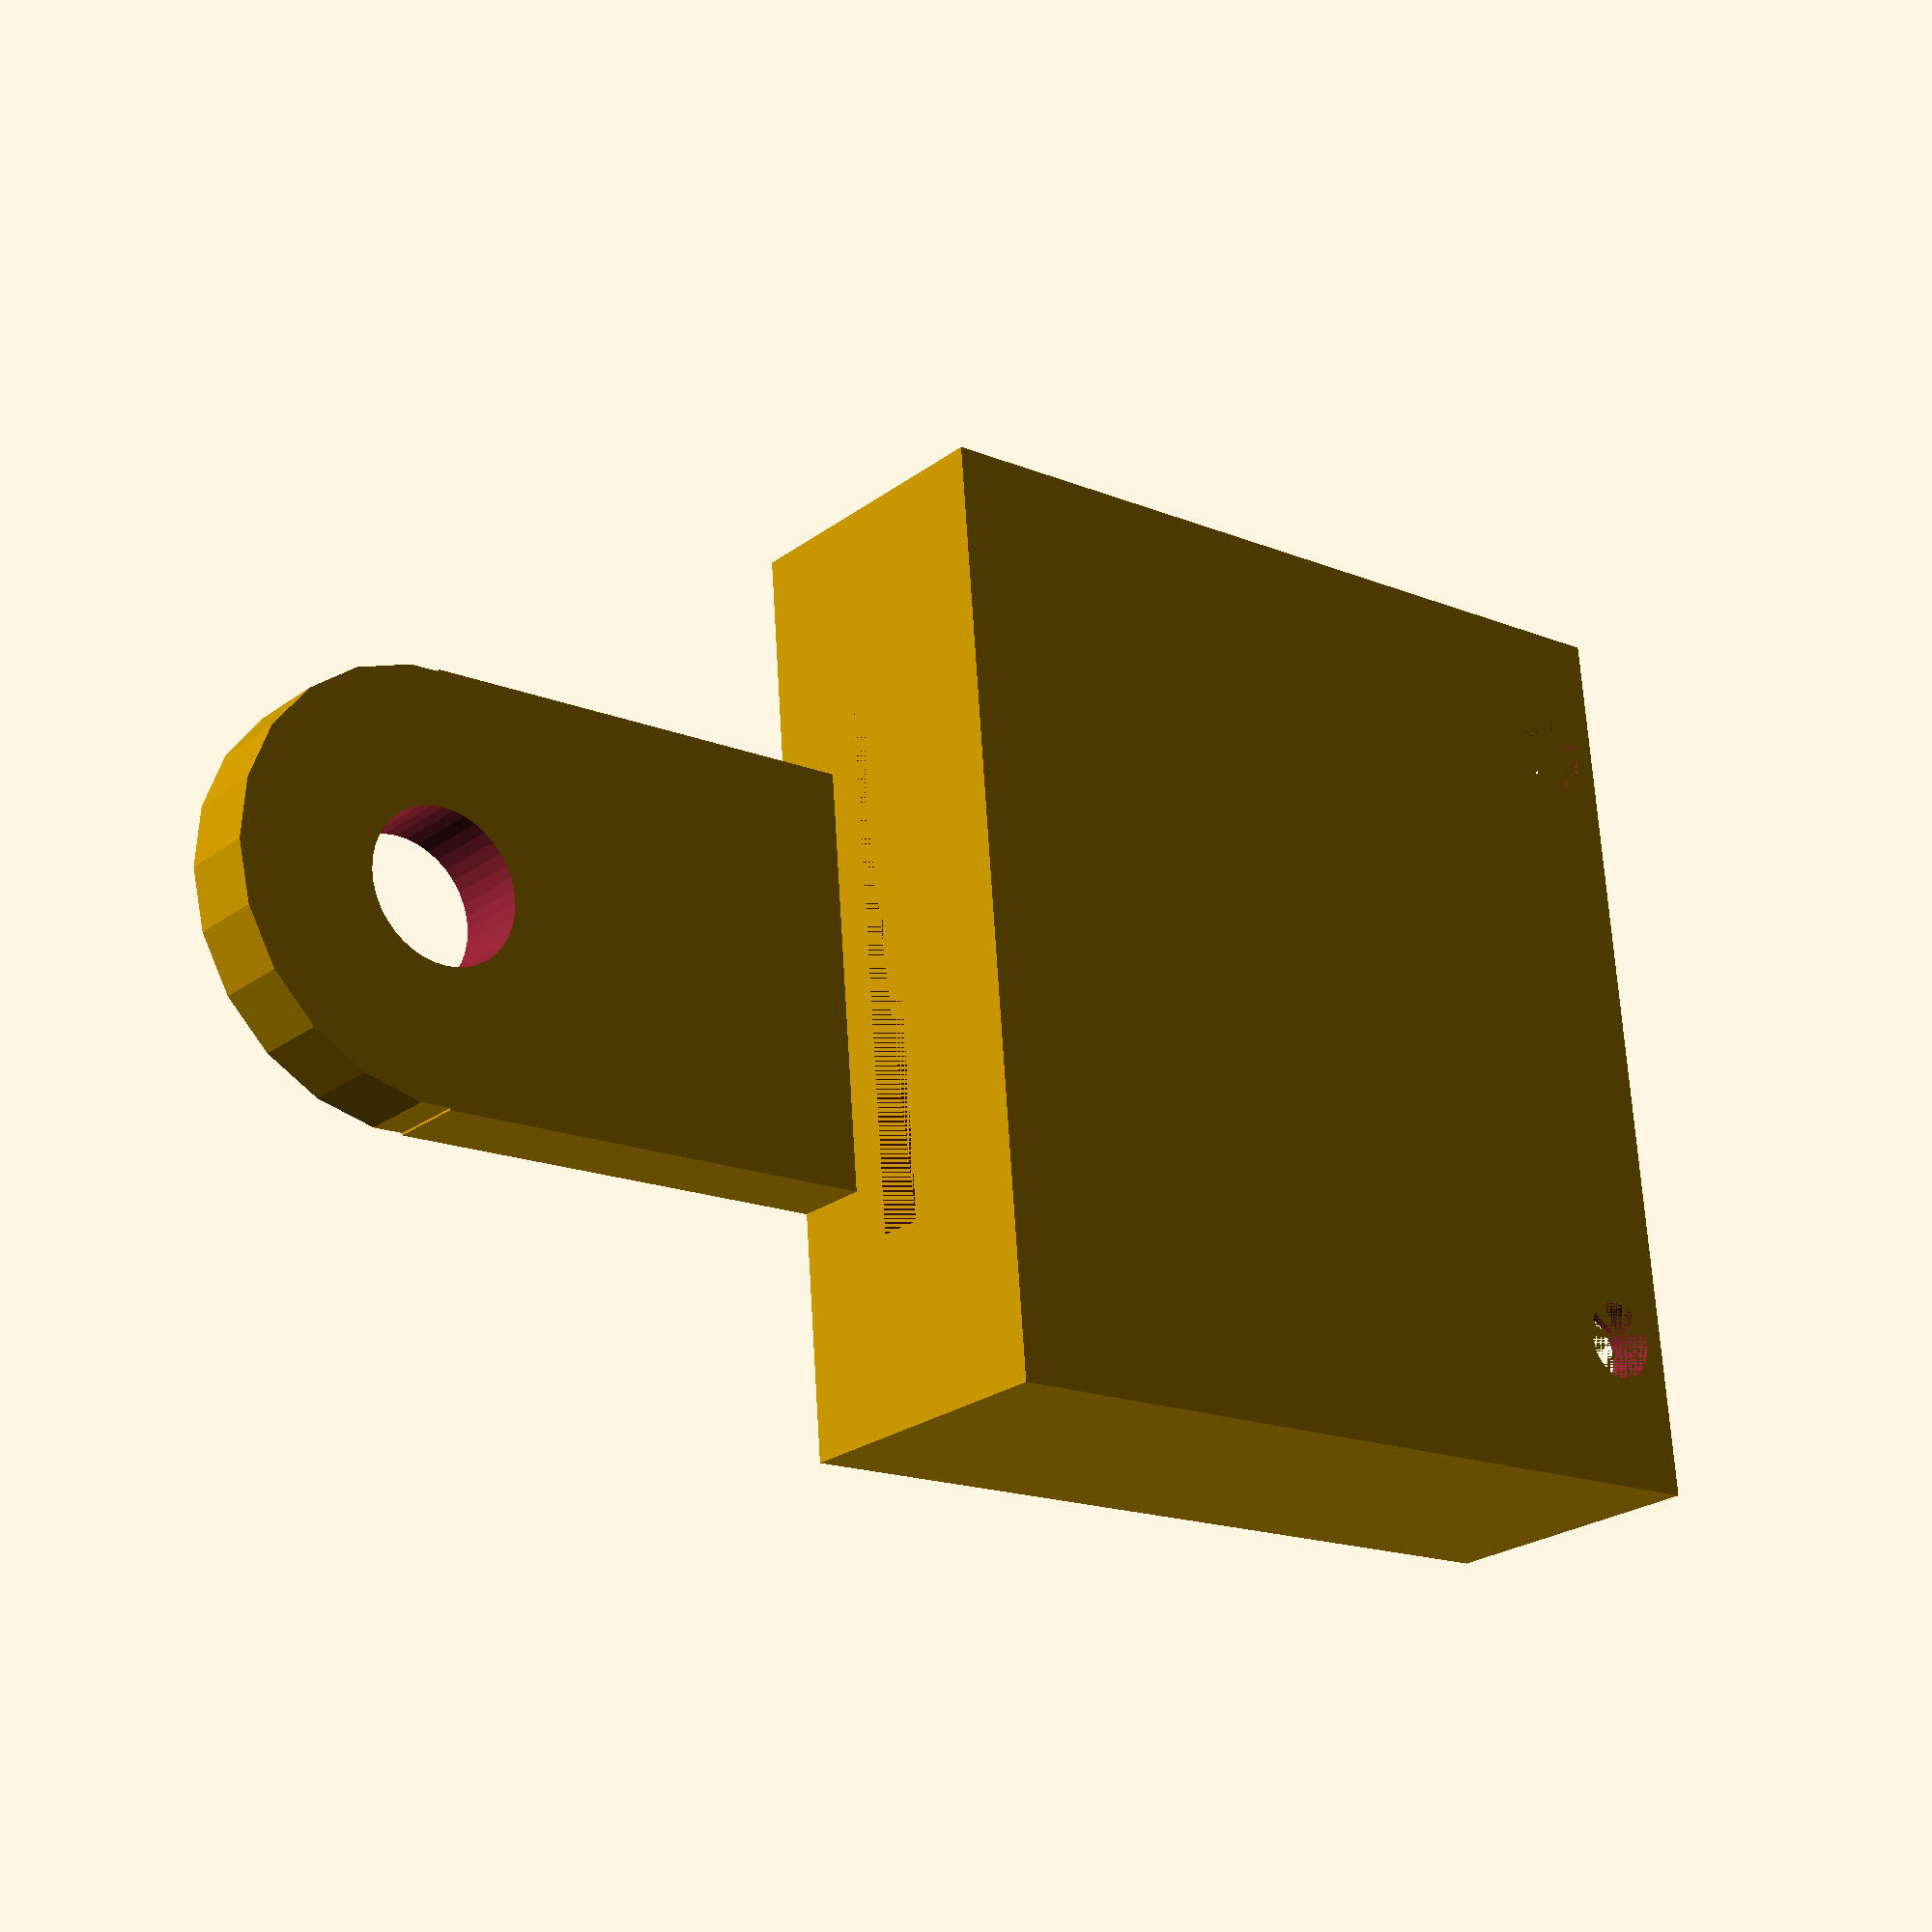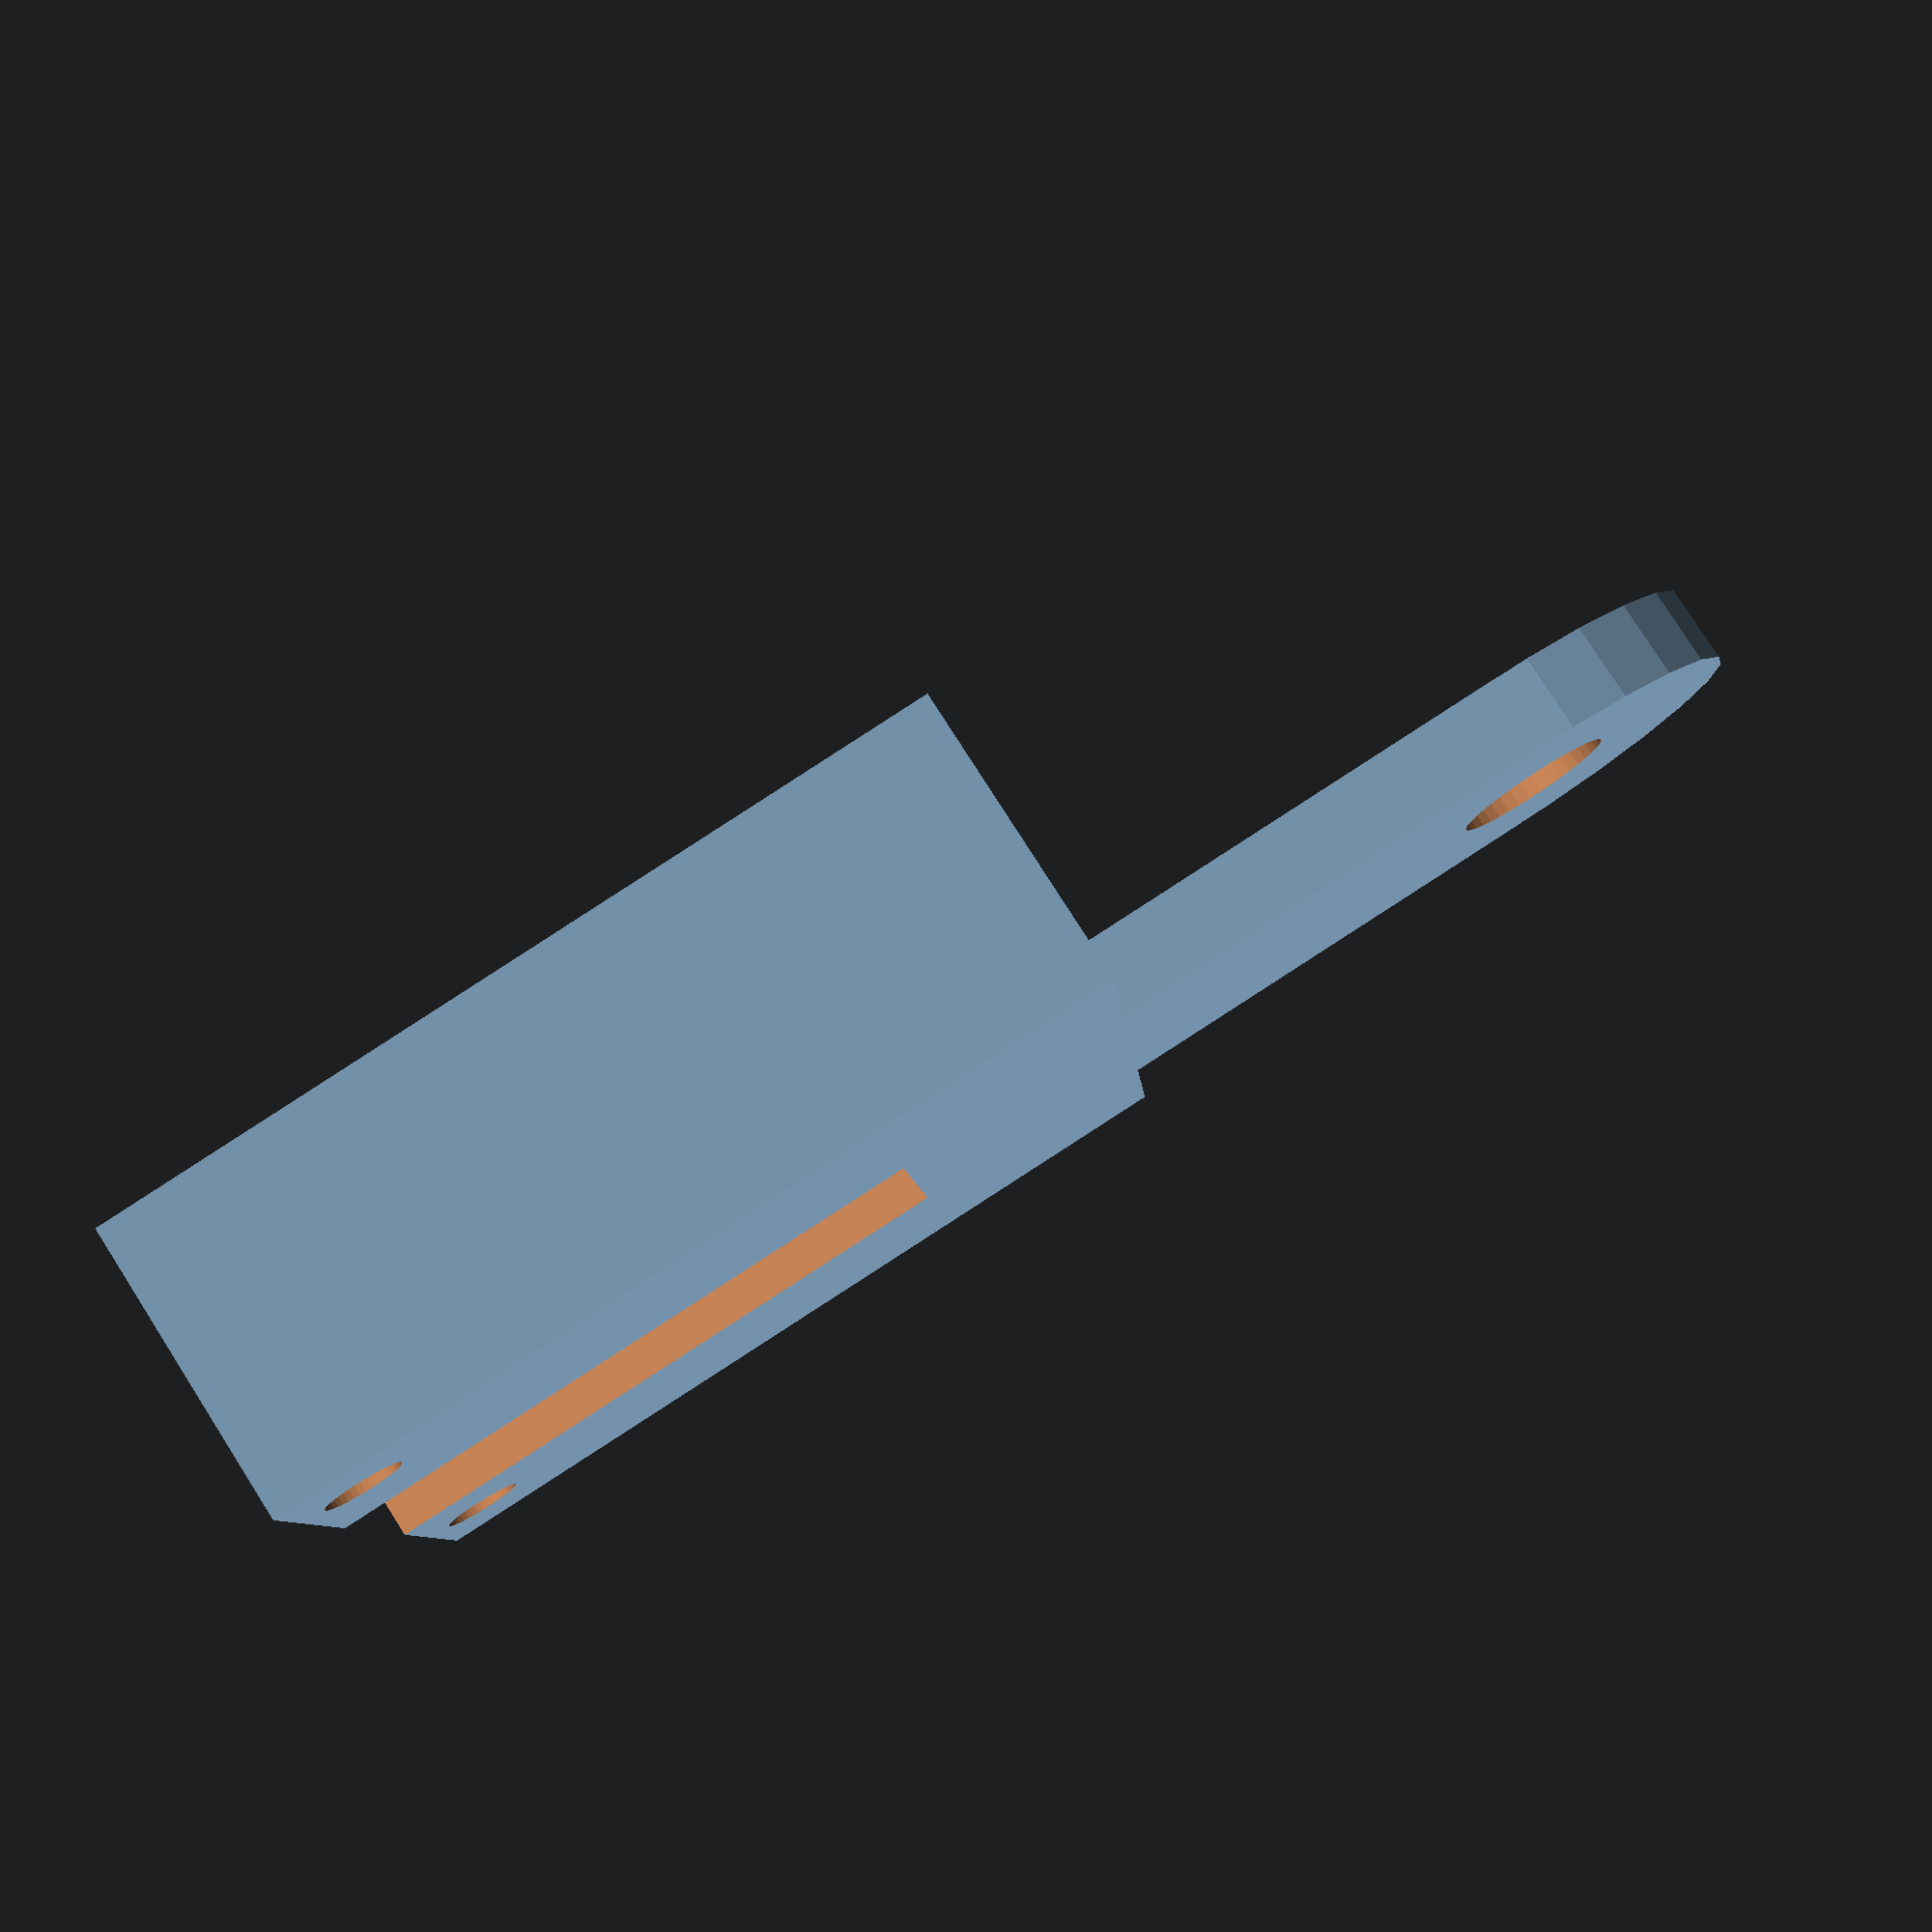
<openscad>
// original design by devzero, published Oct 19, 2013
// https://www.thingiverse.com/thing:168581
// modified by Hao Chen Oct 11 2017

board_width=25.5;
board_height=23;
board_thick=4.75;
cable_width=18;
cable_thick=1.5;
side_cover=7.5;
camera_hole_width=10;
camera_hole_height=5.5;
screw_hole_r=2.65;
padding=2.5;
d=0.001;
mount_offset=2*padding+board_width;
mount_thickness=8;


//camera holder
difference(){
	cube([board_thick+2*padding, board_width+2*padding, board_height+2*padding]);
	//main compartment
	translate([padding-1, padding, padding]) cube([board_thick+2, board_width, board_height+padding+d]);
	//front camera slot
	translate([board_thick+padding-d, padding+side_cover, padding+camera_hole_height]) cube([padding+2*d, camera_hole_width, board_height+padding-camera_hole_height+d]);
	//hole for cable in the bottom
	translate([padding+2,padding+(board_width-cable_width)/2,0]) cube([cable_thick, cable_width+2*d, padding+2*d]);
	// screw holds
	translate([0,5,board_height+3]) rotate([0,90,0]) cylinder(r=1.3, h=20,$fn=40);
	translate([0,26,board_height+3]) rotate([0,90,0]) cylinder(r=1.3, h=20,$fn=40);
}

//handle
	
difference(){
	union(){
		translate([7.25,8,-15])cube([2.5,14, 18]);
		translate([7.25,8+7,-15])rotate([0,90,0]) cylinder(r=7,h=2.5);
	}
	translate([-5,15,-15])rotate([0,90,0])cylinder(r=2.52, h=20, $fn=40);
}


</openscad>
<views>
elev=16.8 azim=5.6 roll=230.2 proj=p view=solid
elev=272.0 azim=353.1 roll=57.2 proj=p view=wireframe
</views>
